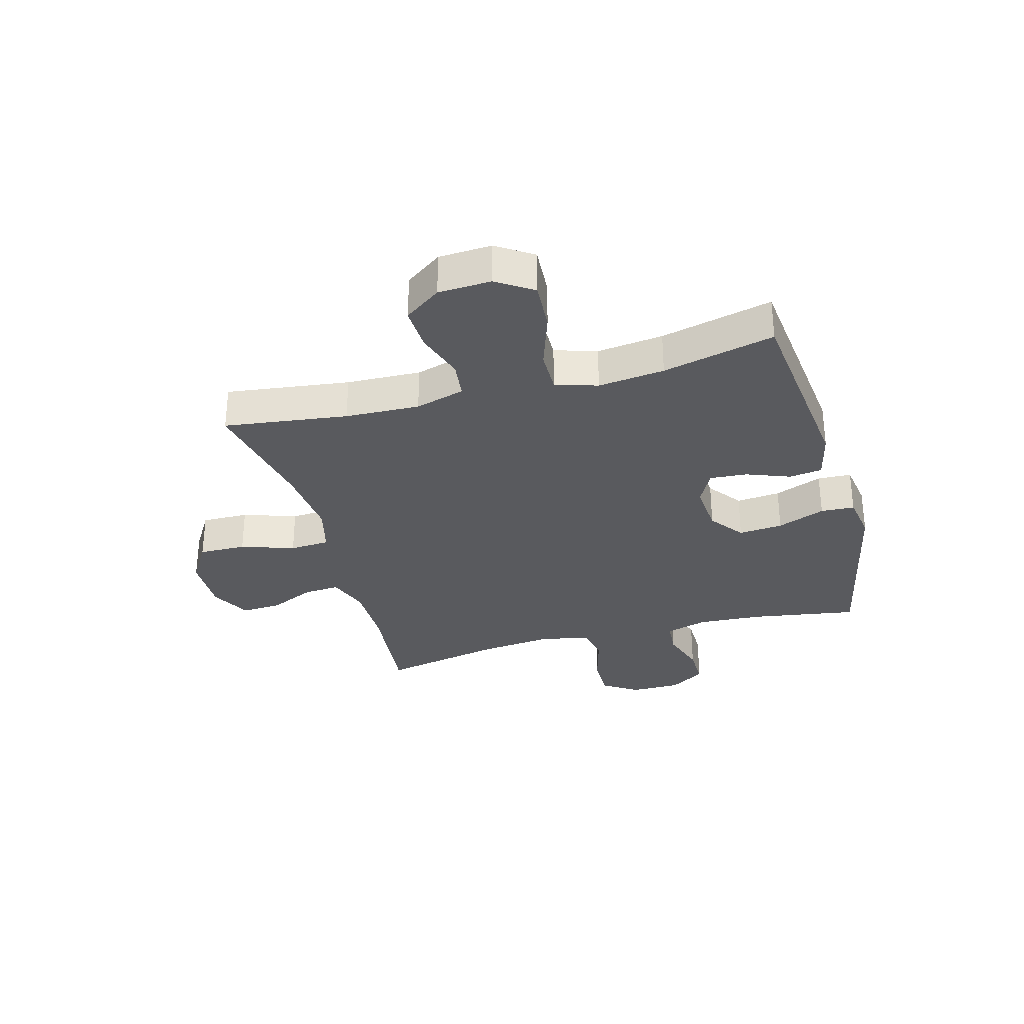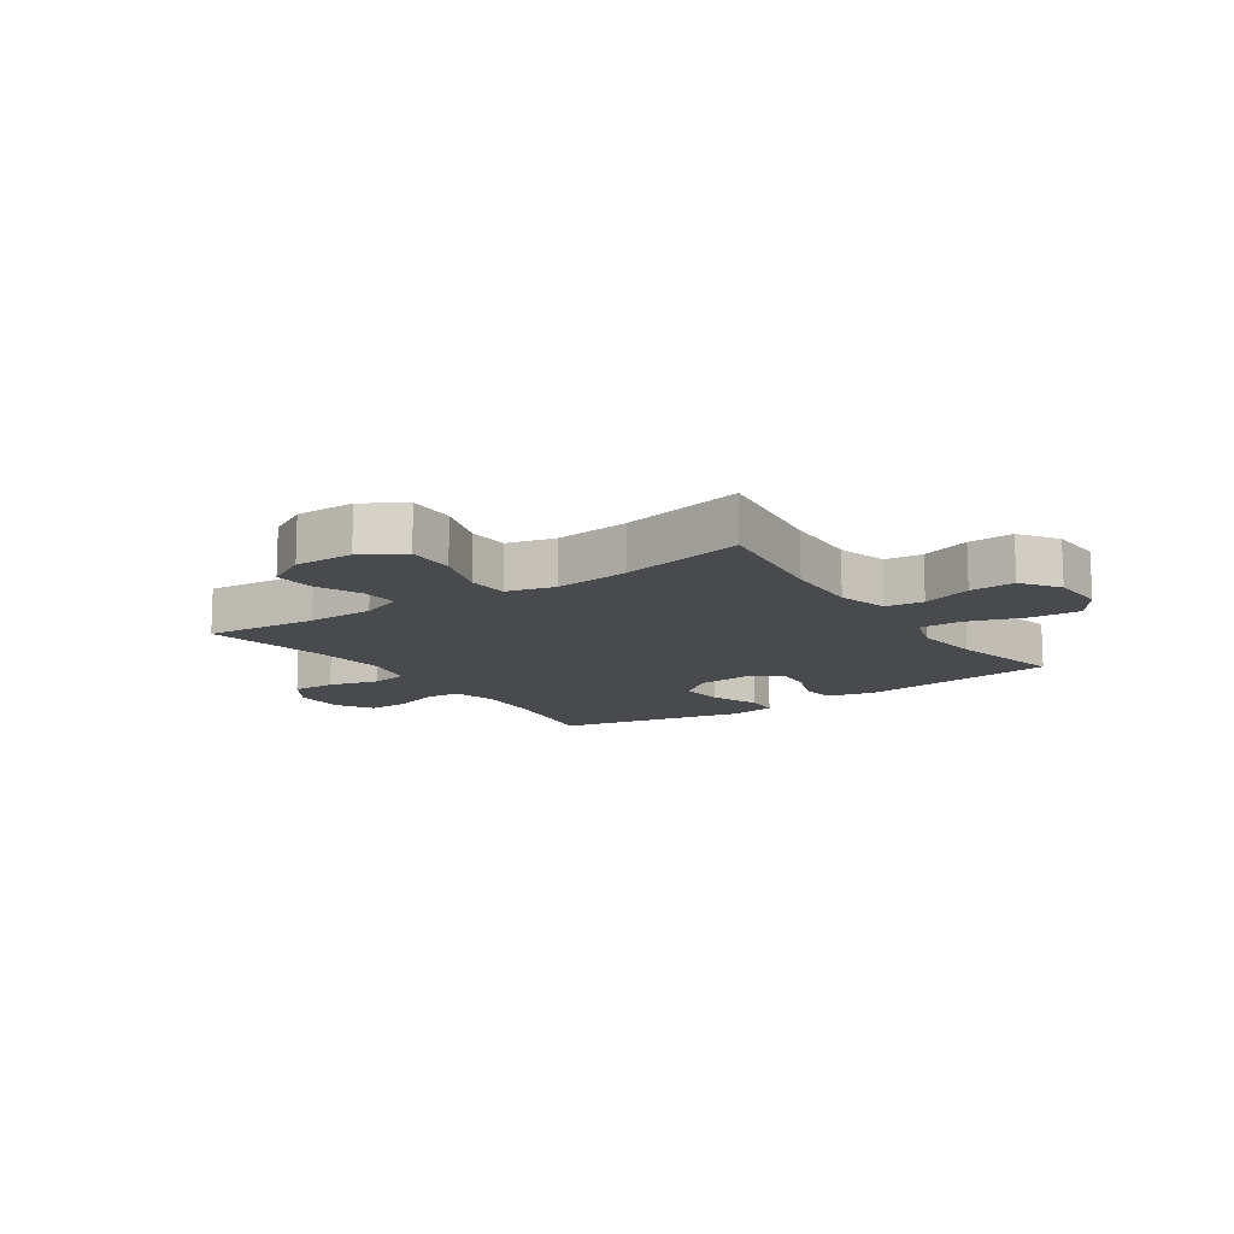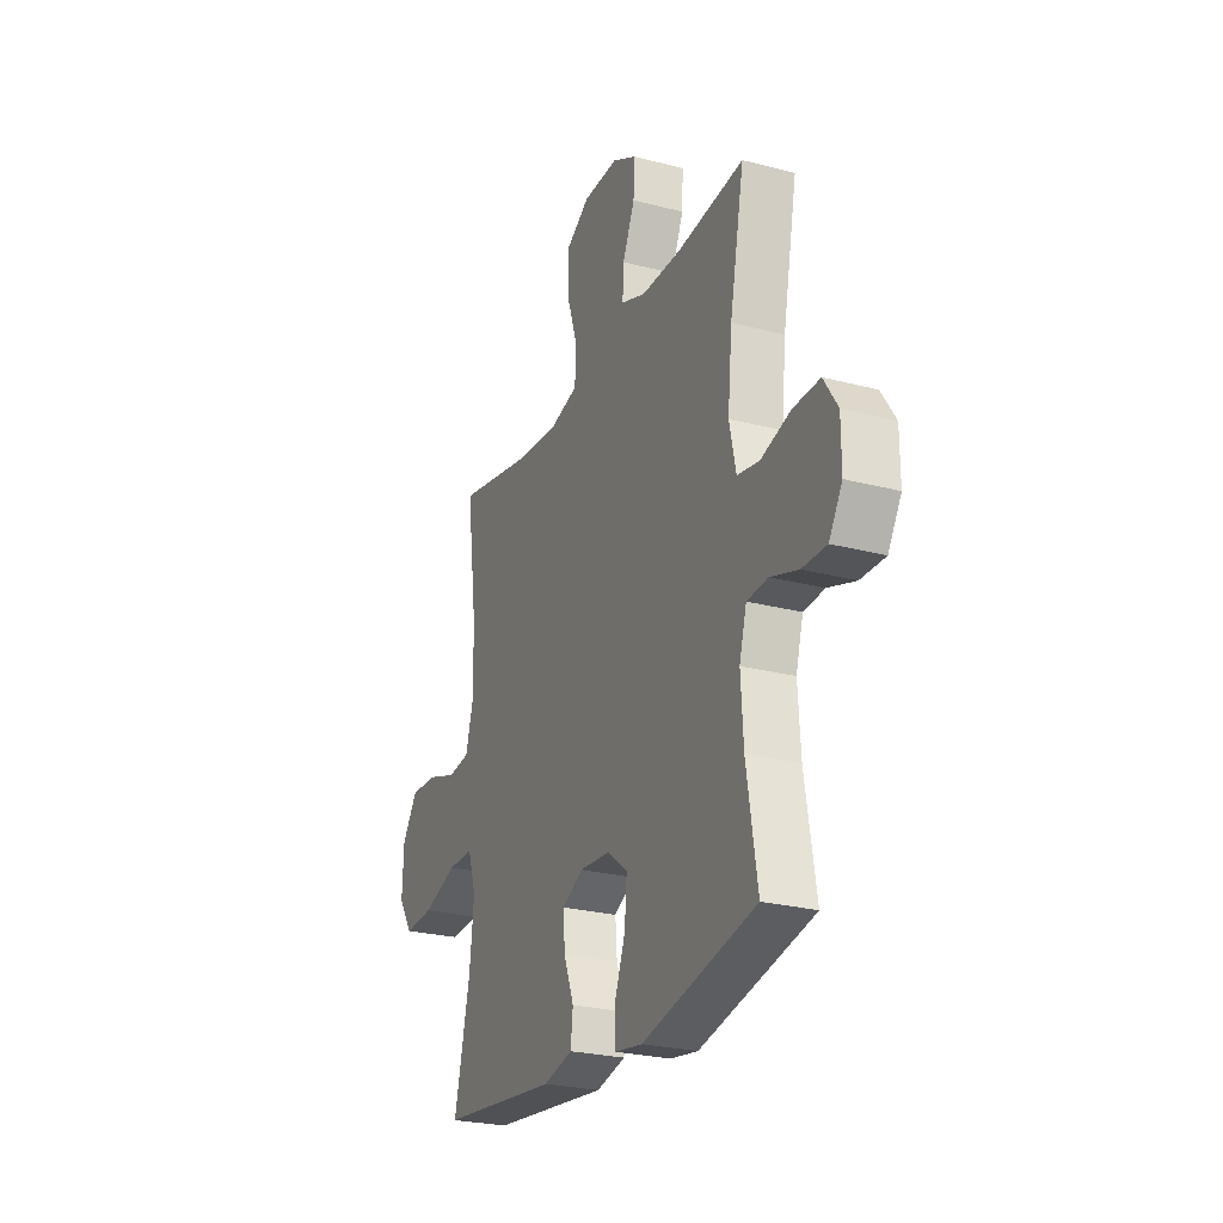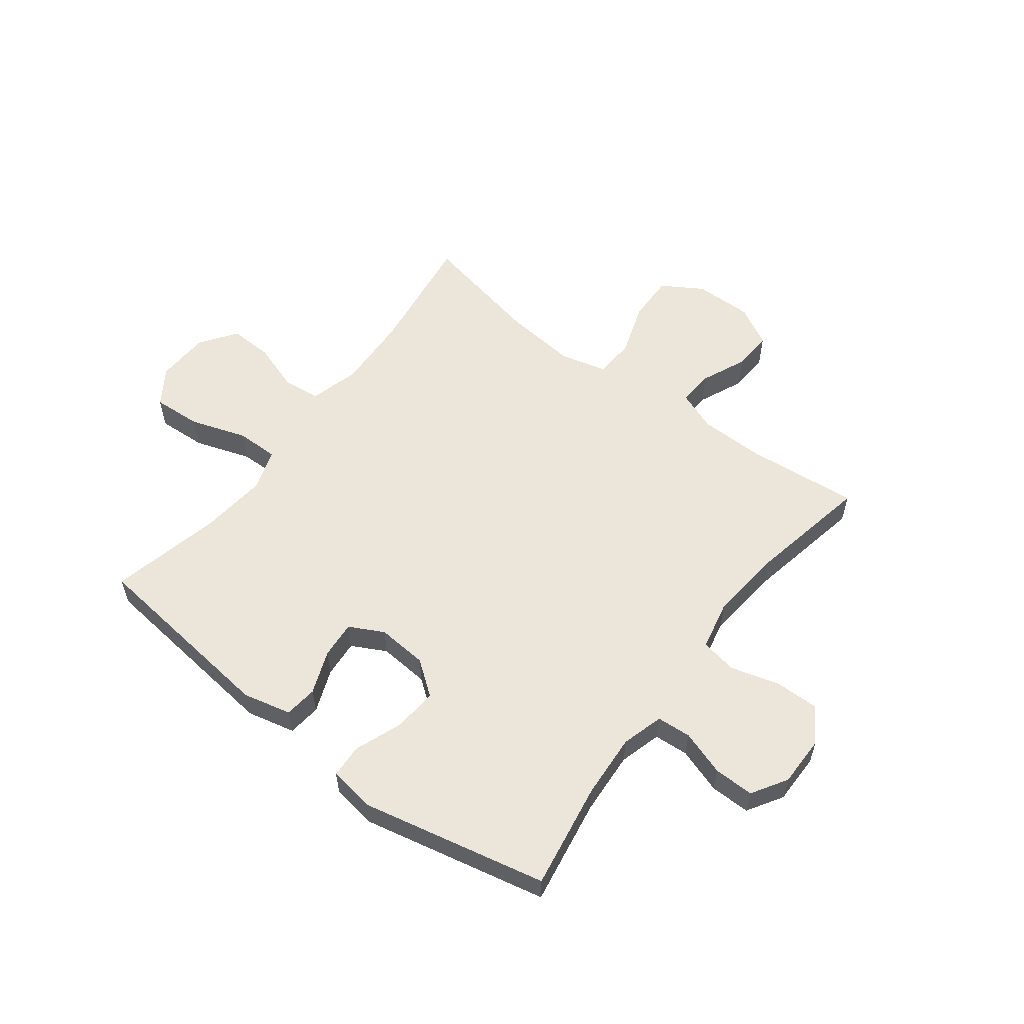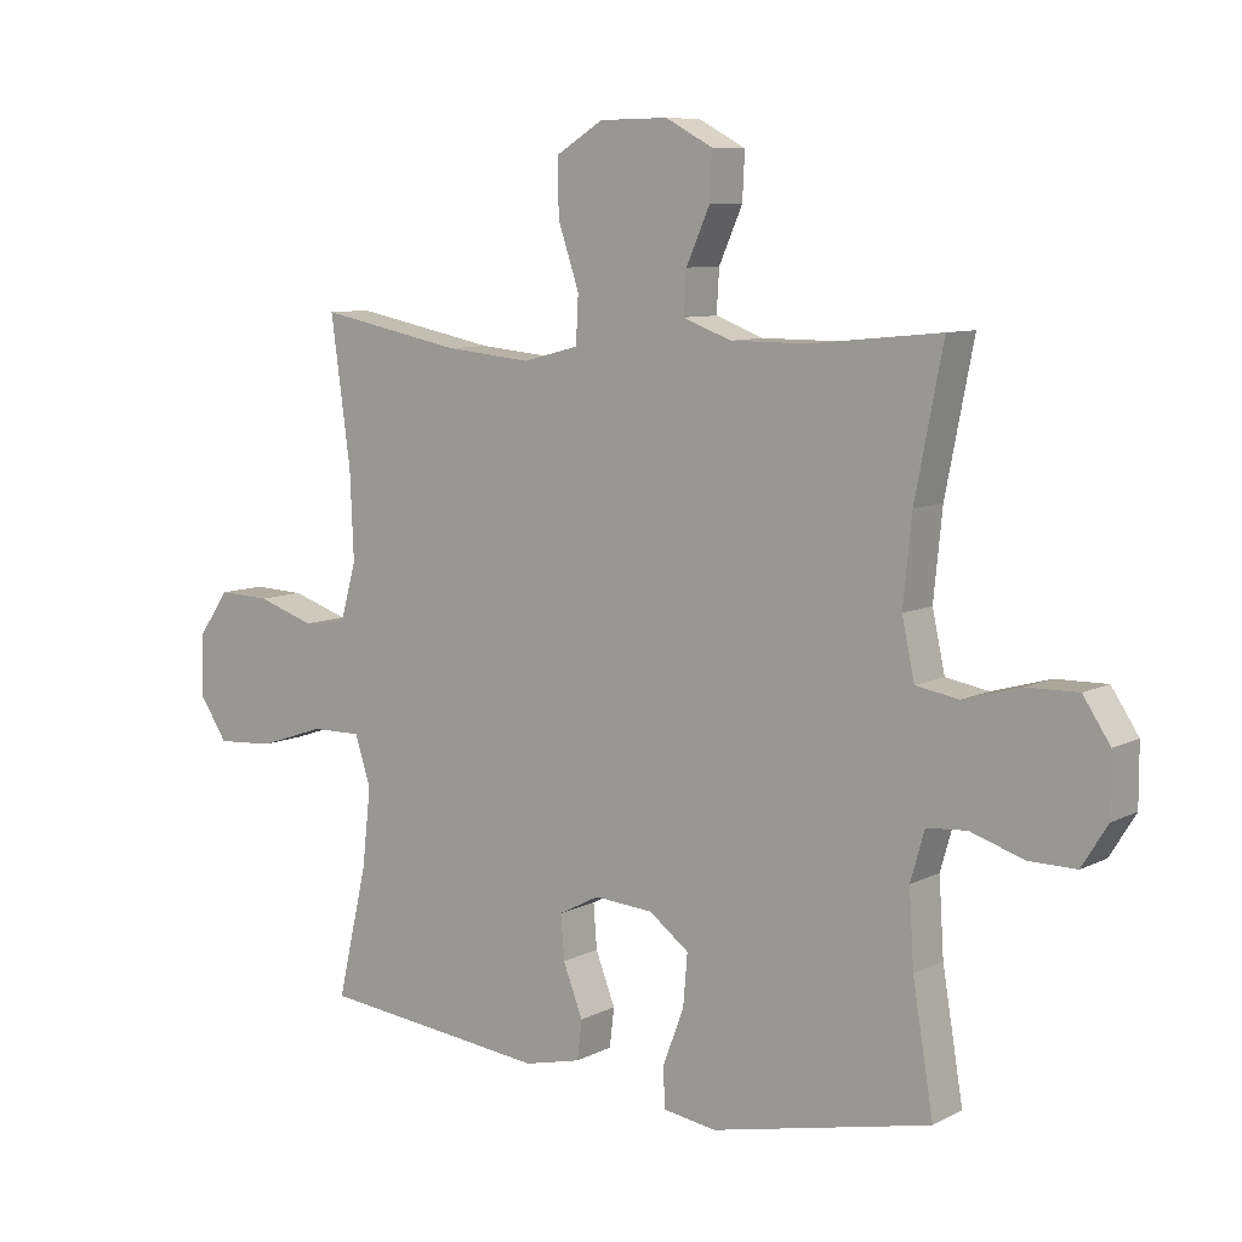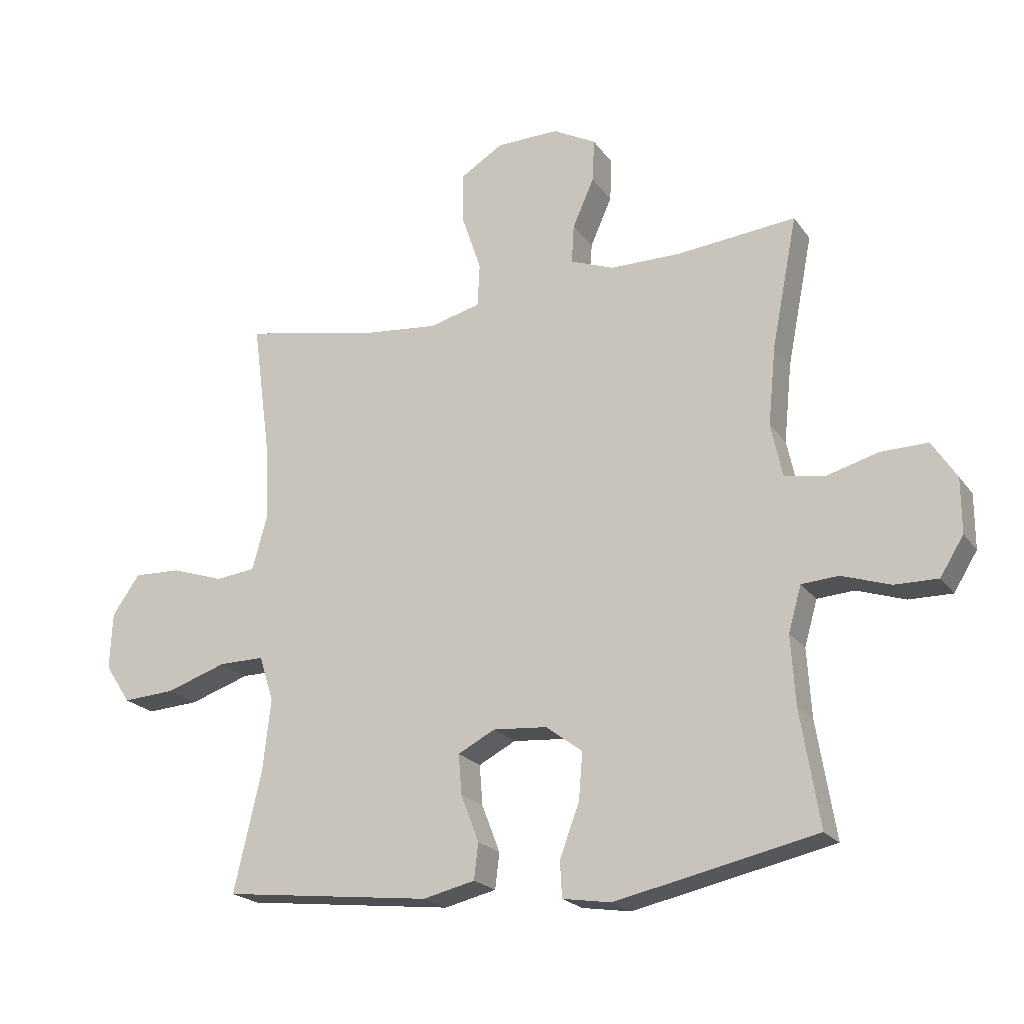
<metadata>
{"format":"obj","ext":"obj","renderer":"f3d","projection":"perspective","resolution":1024,"background":"white","views":[{"elev":-31.8,"azim":105.5,"up":"+Y"},{"elev":-13.0,"azim":34.4,"up":"+Y"},{"elev":-25.4,"azim":-112.9,"up":"+Z"},{"elev":57.4,"azim":-142.7,"up":"+Y"},{"elev":8.5,"azim":-143.6,"up":"+Z"},{"elev":-21.0,"azim":-154.5,"up":"+Z"}]}
</metadata>
<code>
o path4230
v -0.4594 0.0375 0.2613
v -0.4462 0.0375 0.1295
v -0.4656 0.0375 0.0403
v -0.5311 0.0375 0.0287
v -0.6193 0.0375 0.0536
v -0.6975 0.0375 0.05498
v -0.7388 0.0375 -0.007919
v -0.7389 0.0375 -0.09883
v -0.6998 0.0375 -0.1622
v -0.6275 0.0375 -0.1613
v -0.5462 0.0375 -0.1345
v -0.4845 0.0375 -0.1391
v -0.463 0.0375 -0.2144
v -0.4704 0.0375 -0.3297
v -0.5022 0.0375 -0.5222
v -0.1666 0.0375 -0.5953
v -0.0852 0.0375 -0.5826
v -0.08204 0.0375 -0.522
v -0.1146 0.0375 -0.4361
v -0.1213 0.0375 -0.3567
v -0.06028 0.0375 -0.3107
v 0.03014 0.0375 -0.3036
v 0.09183 0.0375 -0.3359
v 0.08667 0.0375 -0.4031
v 0.05661 0.0375 -0.4811
v 0.06366 0.0375 -0.5409
v 0.1504 0.0375 -0.5614
v 0.4997 0.0375 -0.5222
v 0.4536 0.0375 -0.3214
v 0.4405 0.0375 -0.2022
v 0.4645 0.0375 -0.1266
v 0.5409 0.0375 -0.1274
v 0.6419 0.0375 -0.1615
v 0.7293 0.0375 -0.167
v 0.7721 0.0375 -0.1021
v 0.768 0.0375 -0.006763
v 0.7218 0.0375 0.05917
v 0.6425 0.0375 0.05619
v 0.5551 0.0375 0.02704
v 0.4887 0.0375 0.03504
v 0.4641 0.0375 0.1237
v 0.4696 0.0375 0.2573
v 0.4997 0.0375 0.4795
v 0.28 0.0375 0.4352
v 0.1487 0.0375 0.4223
v 0.06347 0.0375 0.4445
v 0.05974 0.0375 0.5162
v 0.09182 0.0375 0.6121
v 0.09369 0.0375 0.6969
v 0.02109 0.0375 0.7416
v -0.08335 0.0375 0.7431
v -0.1553 0.0375 0.7046
v -0.1519 0.0375 0.6331
v -0.116 0.0375 0.5518
v -0.1121 0.0375 0.4876
v -0.1853 0.0375 0.46
v -0.3029 0.0375 0.4597
v -0.5022 0.0375 0.4795
v -0.4594 -0.0375 0.2613
v -0.4462 -0.0375 0.1295
v -0.4656 -0.0375 0.0403
v -0.5311 -0.0375 0.0287
v -0.6193 -0.0375 0.0536
v -0.6975 -0.0375 0.05498
v -0.7388 -0.0375 -0.007919
v -0.7389 -0.0375 -0.09883
v -0.6998 -0.0375 -0.1622
v -0.6275 -0.0375 -0.1613
v -0.5462 -0.0375 -0.1345
v -0.4845 -0.0375 -0.1391
v -0.463 -0.0375 -0.2144
v -0.4704 -0.0375 -0.3297
v -0.5022 -0.0375 -0.5222
v -0.1666 -0.0375 -0.5953
v -0.0852 -0.0375 -0.5826
v -0.08204 -0.0375 -0.522
v -0.1146 -0.0375 -0.4361
v -0.1213 -0.0375 -0.3567
v -0.06028 -0.0375 -0.3107
v 0.03014 -0.0375 -0.3036
v 0.09183 -0.0375 -0.3359
v 0.08667 -0.0375 -0.4031
v 0.05661 -0.0375 -0.4811
v 0.06366 -0.0375 -0.5409
v 0.1504 -0.0375 -0.5614
v 0.4997 -0.0375 -0.5222
v 0.4536 -0.0375 -0.3214
v 0.4405 -0.0375 -0.2022
v 0.4645 -0.0375 -0.1266
v 0.5409 -0.0375 -0.1274
v 0.6419 -0.0375 -0.1615
v 0.7293 -0.0375 -0.167
v 0.7721 -0.0375 -0.1021
v 0.768 -0.0375 -0.006763
v 0.7218 -0.0375 0.05917
v 0.6425 -0.0375 0.05619
v 0.5551 -0.0375 0.02704
v 0.4887 -0.0375 0.03504
v 0.4641 -0.0375 0.1237
v 0.4696 -0.0375 0.2573
v 0.4997 -0.0375 0.4795
v 0.28 -0.0375 0.4352
v 0.1487 -0.0375 0.4223
v 0.06347 -0.0375 0.4445
v 0.05974 -0.0375 0.5162
v 0.09182 -0.0375 0.6121
v 0.09369 -0.0375 0.6969
v 0.02109 -0.0375 0.7416
v -0.08335 -0.0375 0.7431
v -0.1553 -0.0375 0.7046
v -0.1519 -0.0375 0.6331
v -0.116 -0.0375 0.5518
v -0.1121 -0.0375 0.4876
v -0.1853 -0.0375 0.46
v -0.3029 -0.0375 0.4597
v -0.5022 -0.0375 0.4795
v -0.1666 0.0375 -0.5953
v -0.0852 0.0375 -0.5826
v -0.0852 0.0375 -0.5826
v -0.08204 0.0375 -0.522
v 0.06366 0.0375 -0.5409
v 0.06366 0.0375 -0.5409
v 0.1504 0.0375 -0.5614
v -0.5022 0.0375 -0.5222
v -0.5022 0.0375 -0.5222
v 0.05661 0.0375 -0.4811
v 0.4997 0.0375 -0.5222
v 0.4997 0.0375 -0.5222
v -0.1146 0.0375 -0.4361
v 0.08667 0.0375 -0.4031
v -0.4704 0.0375 -0.3297
v -0.1213 0.0375 -0.3567
v 0.4536 0.0375 -0.3214
v 0.09183 0.0375 -0.3359
v 0.09183 0.0375 -0.3359
v -0.06028 0.0375 -0.3107
v 0.03014 0.0375 -0.3036
v -0.463 0.0375 -0.2144
v 0.4405 0.0375 -0.2022
v -0.4845 0.0375 -0.1391
v -0.4845 0.0375 -0.1391
v 0.4645 0.0375 -0.1266
v 0.4645 0.0375 -0.1266
v 0.6419 0.0375 -0.1615
v 0.7293 0.0375 -0.167
v 0.7721 0.0375 -0.1021
v -0.7389 0.0375 -0.09883
v -0.6998 0.0375 -0.1622
v -0.6275 0.0375 -0.1613
v 0.5409 0.0375 -0.1274
v -0.5462 0.0375 -0.1345
v 0.768 0.0375 -0.006763
v -0.7388 0.0375 -0.007919
v -0.6975 0.0375 0.05498
v 0.7218 0.0375 0.05917
v 0.5551 0.0375 0.02704
v 0.4887 0.0375 0.03504
v 0.4887 0.0375 0.03504
v 0.6425 0.0375 0.05619
v -0.6193 0.0375 0.0536
v -0.5311 0.0375 0.0287
v -0.4656 0.0375 0.0403
v -0.4656 0.0375 0.0403
v 0.4641 0.0375 0.1237
v -0.4462 0.0375 0.1295
v 0.4696 0.0375 0.2573
v -0.4594 0.0375 0.2613
v 0.1487 0.0375 0.4223
v 0.06347 0.0375 0.4445
v 0.06347 0.0375 0.4445
v 0.28 0.0375 0.4352
v 0.05974 0.0375 0.5162
v 0.4997 0.0375 0.4795
v 0.4997 0.0375 0.4795
v -0.5022 0.0375 0.4795
v -0.5022 0.0375 0.4795
v -0.1853 0.0375 0.46
v -0.3029 0.0375 0.4597
v -0.1121 0.0375 0.4876
v -0.1121 0.0375 0.4876
v -0.116 0.0375 0.5518
v 0.09182 0.0375 0.6121
v -0.1519 0.0375 0.6331
v 0.09369 0.0375 0.6969
v -0.1553 0.0375 0.7046
v -0.1553 0.0375 0.7046
v 0.02109 0.0375 0.7416
v -0.08335 0.0375 0.7431
v -0.1666 -0.0375 -0.5953
v -0.0852 -0.0375 -0.5826
v -0.0852 -0.0375 -0.5826
v -0.08204 -0.0375 -0.522
v 0.06366 -0.0375 -0.5409
v 0.06366 -0.0375 -0.5409
v 0.1504 -0.0375 -0.5614
v -0.5022 -0.0375 -0.5222
v -0.5022 -0.0375 -0.5222
v 0.05661 -0.0375 -0.4811
v 0.4997 -0.0375 -0.5222
v 0.4997 -0.0375 -0.5222
v -0.1146 -0.0375 -0.4361
v 0.08667 -0.0375 -0.4031
v -0.4704 -0.0375 -0.3297
v -0.1213 -0.0375 -0.3567
v 0.4536 -0.0375 -0.3214
v 0.09183 -0.0375 -0.3359
v 0.09183 -0.0375 -0.3359
v -0.06028 -0.0375 -0.3107
v 0.03014 -0.0375 -0.3036
v -0.463 -0.0375 -0.2144
v 0.4405 -0.0375 -0.2022
v -0.4845 -0.0375 -0.1391
v -0.4845 -0.0375 -0.1391
v 0.4645 -0.0375 -0.1266
v 0.4645 -0.0375 -0.1266
v 0.6419 -0.0375 -0.1615
v 0.7293 -0.0375 -0.167
v 0.7721 -0.0375 -0.1021
v -0.7389 -0.0375 -0.09883
v -0.6998 -0.0375 -0.1622
v -0.6275 -0.0375 -0.1613
v 0.5409 -0.0375 -0.1274
v -0.5462 -0.0375 -0.1345
v 0.768 -0.0375 -0.006763
v -0.7388 -0.0375 -0.007919
v -0.6975 -0.0375 0.05498
v 0.7218 -0.0375 0.05917
v 0.5551 -0.0375 0.02704
v 0.4887 -0.0375 0.03504
v 0.4887 -0.0375 0.03504
v 0.6425 -0.0375 0.05619
v -0.6193 -0.0375 0.0536
v -0.5311 -0.0375 0.0287
v -0.4656 -0.0375 0.0403
v -0.4656 -0.0375 0.0403
v 0.4641 -0.0375 0.1237
v -0.4462 -0.0375 0.1295
v 0.4696 -0.0375 0.2573
v -0.4594 -0.0375 0.2613
v 0.1487 -0.0375 0.4223
v 0.06347 -0.0375 0.4445
v 0.06347 -0.0375 0.4445
v 0.28 -0.0375 0.4352
v 0.05974 -0.0375 0.5162
v 0.4997 -0.0375 0.4795
v 0.4997 -0.0375 0.4795
v -0.5022 -0.0375 0.4795
v -0.5022 -0.0375 0.4795
v -0.1853 -0.0375 0.46
v -0.3029 -0.0375 0.4597
v -0.1121 -0.0375 0.4876
v -0.1121 -0.0375 0.4876
v -0.116 -0.0375 0.5518
v 0.09182 -0.0375 0.6121
v -0.1519 -0.0375 0.6331
v 0.09369 -0.0375 0.6969
v -0.1553 -0.0375 0.7046
v -0.1553 -0.0375 0.7046
v 0.02109 -0.0375 0.7416
v -0.08335 -0.0375 0.7431
f 243 238 245
f 212 210 208
f 254 253 244
f 214 209 206
f 241 208 209
f 228 216 231
f 240 209 236
f 189 201 196
f 253 260 255
f 206 202 205
f 208 210 204
f 195 198 193
f 233 212 234
f 253 251 244
f 237 249 239
f 226 225 232
f 241 237 208
f 233 223 212
f 234 208 237
f 201 189 192
f 231 224 227
f 239 250 247
f 229 214 222
f 256 259 254
f 259 253 254
f 203 204 210
f 204 203 201
f 218 216 217
f 196 201 203
f 225 221 232
f 240 236 243
f 241 209 240
f 229 222 228
f 214 206 211
f 205 195 199
f 250 239 249
f 216 228 222
f 251 249 241
f 209 214 236
f 195 202 198
f 249 237 241
f 234 212 208
f 192 189 190
f 260 253 259
f 236 214 229
f 231 216 224
f 205 202 195
f 244 251 241
f 211 206 205
f 232 223 233
f 257 255 260
f 224 216 218
f 243 236 238
f 223 232 221
f 221 219 220
f 221 225 219
f 16 119 191 74
f 17 18 76 75
f 122 27 85 194
f 125 16 74 197
f 25 26 84 83
f 27 128 200 85
f 18 19 77 76
f 24 25 83 82
f 14 15 73 72
f 19 20 78 77
f 28 29 87 86
f 135 24 82 207
f 20 21 79 78
f 22 23 81 80
f 13 14 72 71
f 29 30 88 87
f 21 22 80 79
f 141 13 71 213
f 30 143 215 88
f 33 34 92 91
f 34 35 93 92
f 8 9 67 66
f 9 10 68 67
f 32 33 91 90
f 10 11 69 68
f 11 12 70 69
f 31 32 90 89
f 35 36 94 93
f 7 8 66 65
f 6 7 65 64
f 36 37 95 94
f 39 158 230 97
f 38 39 97 96
f 37 38 96 95
f 5 6 64 63
f 4 5 63 62
f 163 4 62 235
f 40 41 99 98
f 2 3 61 60
f 41 42 100 99
f 1 2 60 59
f 45 170 242 103
f 44 45 103 102
f 46 47 105 104
f 174 44 102 246
f 42 43 101 100
f 176 1 59 248
f 56 57 115 114
f 180 56 114 252
f 57 58 116 115
f 54 55 113 112
f 47 48 106 105
f 53 54 112 111
f 48 49 107 106
f 186 53 111 258
f 49 50 108 107
f 51 52 110 109
f 50 51 109 108
f 171 173 166
f 140 136 138
f 182 172 181
f 142 134 137
f 169 137 136
f 156 159 144
f 168 164 137
f 117 124 129
f 181 183 188
f 134 133 130
f 136 132 138
f 123 121 126
f 161 162 140
f 181 172 179
f 165 167 177
f 154 160 153
f 169 136 165
f 161 140 151
f 162 165 136
f 129 120 117
f 159 155 152
f 167 175 178
f 157 150 142
f 184 182 187
f 187 182 181
f 131 138 132
f 132 129 131
f 146 145 144
f 124 131 129
f 153 160 149
f 168 171 164
f 169 168 137
f 157 156 150
f 142 139 134
f 133 127 123
f 178 177 167
f 144 150 156
f 179 169 177
f 137 164 142
f 123 126 130
f 177 169 165
f 162 136 140
f 120 118 117
f 188 187 181
f 164 157 142
f 159 152 144
f 133 123 130
f 172 169 179
f 139 133 134
f 160 161 151
f 185 188 183
f 152 146 144
f 171 166 164
f 151 149 160
f 149 148 147
f 149 147 153

</code>
